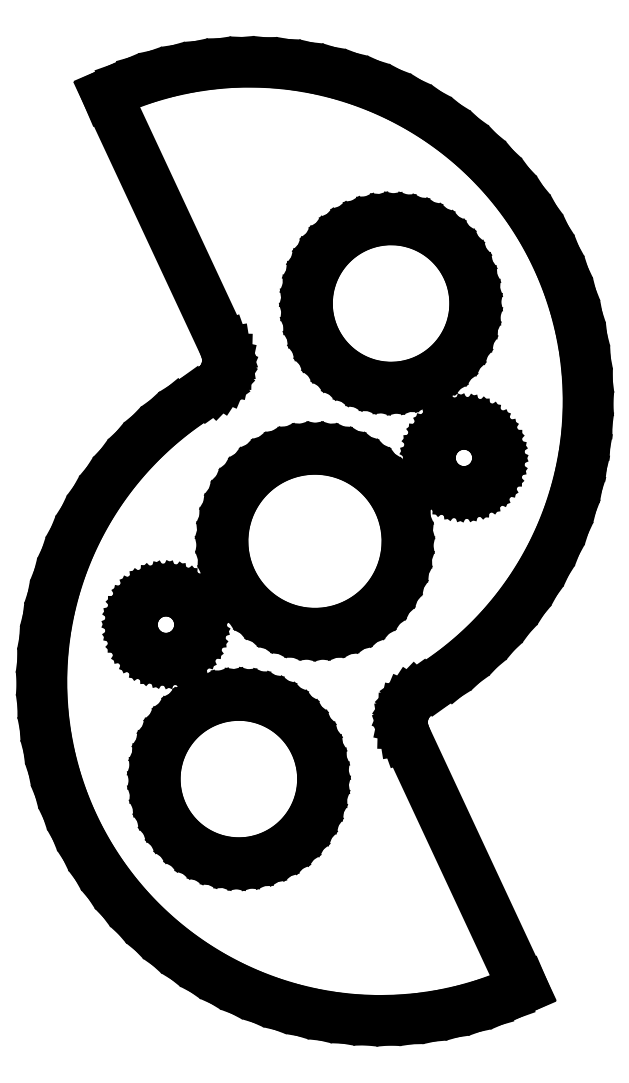
<metadata>
{"format":"dxf","ext":"dxf","renderer":"ezdxf+matplotlib","layout":"modelspace","background":"white","min_lineweight":24,"dpi":150}
</metadata>
<code>
0
SECTION
2
ENTITIES
0
LINE
8
0
10
127.9
20
3.255
11
131.1
21
3.534
0
LINE
8
0
10
131.1
20
3.534
11
134.3
21
4.017
0
LINE
8
0
10
134.3
20
4.017
11
137.4
21
4.701
0
LINE
8
0
10
137.4
20
4.701
11
140.5
21
5.585
0
LINE
8
0
10
140.5
20
5.585
11
143.6
21
6.663
0
LINE
8
0
10
143.6
20
6.663
11
146.5
21
7.933
0
LINE
8
0
10
146.5
20
7.933
11
128.9
21
45.75
0
LINE
8
0
10
128.9
20
45.75
11
128.6
21
46.62
0
LINE
8
0
10
128.6
20
46.62
11
128.5
21
47.53
0
LINE
8
0
10
128.5
20
47.53
11
128.5
21
48.46
0
LINE
8
0
10
128.5
20
48.46
11
128.7
21
49.36
0
LINE
8
0
10
128.7
20
49.36
11
129
21
50.21
0
LINE
8
0
10
129
20
50.21
11
129.5
21
50.98
0
LINE
8
0
10
129.5
20
50.98
11
130.2
21
51.65
0
LINE
8
0
10
130.2
20
51.65
11
130.9
21
52.19
0
LINE
8
0
10
130.9
20
52.19
11
133.7
21
53.9
0
LINE
8
0
10
133.7
20
53.9
11
136.3
21
55.79
0
LINE
8
0
10
136.3
20
55.79
11
138.8
21
57.85
0
LINE
8
0
10
138.8
20
57.85
11
141.2
21
60.06
0
LINE
8
0
10
141.2
20
60.06
11
143.4
21
62.42
0
LINE
8
0
10
143.4
20
62.42
11
145.5
21
64.92
0
LINE
8
0
10
145.5
20
64.92
11
147.4
21
67.54
0
LINE
8
0
10
147.4
20
67.54
11
149.2
21
70.28
0
LINE
8
0
10
149.2
20
70.28
11
150.7
21
73.13
0
LINE
8
0
10
150.7
20
73.13
11
152.1
21
76.07
0
LINE
8
0
10
152.1
20
76.07
11
153.3
21
79.09
0
LINE
8
0
10
153.3
20
79.09
11
154.3
21
82.18
0
LINE
8
0
10
154.3
20
82.18
11
155
21
85.1
0
LINE
8
0
10
155
20
85.1
11
155.6
21
88.07
0
LINE
8
0
10
155.6
20
88.07
11
155.9
21
91.06
0
LINE
8
0
10
155.9
20
91.06
11
156.2
21
94.06
0
LINE
8
0
10
156.2
20
94.06
11
156.2
21
97.31
0
LINE
8
0
10
156.2
20
97.31
11
156
21
100.5
0
LINE
8
0
10
156
20
100.5
11
155.6
21
103.8
0
LINE
8
0
10
155.6
20
103.8
11
155
21
107
0
LINE
8
0
10
155
20
107
11
154.2
21
110.1
0
LINE
8
0
10
154.2
20
110.1
11
153.2
21
113.2
0
LINE
8
0
10
153.2
20
113.2
11
152
21
116.2
0
LINE
8
0
10
152
20
116.2
11
150.6
21
119.2
0
LINE
8
0
10
150.6
20
119.2
11
149.1
21
122
0
LINE
8
0
10
149.1
20
122
11
147.3
21
124.7
0
LINE
8
0
10
147.3
20
124.7
11
145.4
21
127.3
0
LINE
8
0
10
145.4
20
127.3
11
143.3
21
129.8
0
LINE
8
0
10
143.3
20
129.8
11
141.1
21
132.2
0
LINE
8
0
10
141.1
20
132.2
11
138.7
21
134.4
0
LINE
8
0
10
138.7
20
134.4
11
136.2
21
136.4
0
LINE
8
0
10
136.2
20
136.4
11
133.6
21
138.3
0
LINE
8
0
10
133.6
20
138.3
11
130.8
21
140
0
LINE
8
0
10
130.8
20
140
11
127.9
21
141.6
0
LINE
8
0
10
127.9
20
141.6
11
125
21
142.9
0
LINE
8
0
10
125
20
142.9
11
121.9
21
144.1
0
LINE
8
0
10
121.9
20
144.1
11
118.8
21
145
0
LINE
8
0
10
118.8
20
145
11
115.7
21
145.8
0
LINE
8
0
10
115.7
20
145.8
11
112.5
21
146.3
0
LINE
8
0
10
112.5
20
146.3
11
109.3
21
146.7
0
LINE
8
0
10
109.3
20
146.7
11
106
21
146.8
0
LINE
8
0
10
106
20
146.8
11
102.8
21
146.8
0
LINE
8
0
10
102.8
20
146.8
11
99.55
21
146.5
0
LINE
8
0
10
99.55
20
146.5
11
96.34
21
146
0
LINE
8
0
10
96.34
20
146
11
93.16
21
145.3
0
LINE
8
0
10
93.16
20
145.3
11
90.04
21
144.4
0
LINE
8
0
10
90.04
20
144.4
11
86.98
21
143.3
0
LINE
8
0
10
86.98
20
143.3
11
84
21
142.1
0
LINE
8
0
10
84
20
142.1
11
101.6
21
104.3
0
LINE
8
0
10
101.6
20
104.3
11
101.9
21
103.4
0
LINE
8
0
10
101.9
20
103.4
11
102.1
21
102.5
0
LINE
8
0
10
102.1
20
102.5
11
102.1
21
101.5
0
LINE
8
0
10
102.1
20
101.5
11
101.9
21
100.6
0
LINE
8
0
10
101.9
20
100.6
11
101.5
21
99.79
0
LINE
8
0
10
101.5
20
99.79
11
101
21
99.02
0
LINE
8
0
10
101
20
99.02
11
100.4
21
98.35
0
LINE
8
0
10
100.4
20
98.35
11
99.61
21
97.81
0
LINE
8
0
10
99.61
20
97.81
11
96.88
21
96.11
0
LINE
8
0
10
96.88
20
96.11
11
94.25
21
94.23
0
LINE
8
0
10
94.25
20
94.23
11
91.75
21
92.19
0
LINE
8
0
10
91.75
20
92.19
11
89.39
21
89.99
0
LINE
8
0
10
89.39
20
89.99
11
87.17
21
87.65
0
LINE
8
0
10
87.17
20
87.65
11
85.11
21
85.17
0
LINE
8
0
10
85.11
20
85.17
11
83.2
21
82.57
0
LINE
8
0
10
83.2
20
82.57
11
81.47
21
79.85
0
LINE
8
0
10
81.47
20
79.85
11
79.91
21
77.02
0
LINE
8
0
10
79.91
20
77.02
11
78.53
21
74.11
0
LINE
8
0
10
78.53
20
74.11
11
77.34
21
71.11
0
LINE
8
0
10
77.34
20
71.11
11
76.35
21
68.04
0
LINE
8
0
10
76.35
20
68.04
11
75.55
21
64.91
0
LINE
8
0
10
75.55
20
64.91
11
74.95
21
61.74
0
LINE
8
0
10
74.95
20
61.74
11
74.56
21
58.54
0
LINE
8
0
10
74.56
20
58.54
11
74.37
21
55.32
0
LINE
8
0
10
74.37
20
55.32
11
74.38
21
52.09
0
LINE
8
0
10
74.38
20
52.09
11
74.6
21
48.87
0
LINE
8
0
10
74.6
20
48.87
11
75.02
21
45.68
0
LINE
8
0
10
75.02
20
45.68
11
75.65
21
42.51
0
LINE
8
0
10
75.65
20
42.51
11
76.48
21
39.39
0
LINE
8
0
10
76.48
20
39.39
11
77.5
21
36.33
0
LINE
8
0
10
77.5
20
36.33
11
78.71
21
33.34
0
LINE
8
0
10
78.71
20
33.34
11
80.11
21
30.44
0
LINE
8
0
10
80.11
20
30.44
11
81.7
21
27.63
0
LINE
8
0
10
81.7
20
27.63
11
83.46
21
24.92
0
LINE
8
0
10
83.46
20
24.92
11
85.38
21
22.33
0
LINE
8
0
10
85.38
20
22.33
11
87.47
21
19.88
0
LINE
8
0
10
87.47
20
19.88
11
89.71
21
17.55
0
LINE
8
0
10
89.71
20
17.55
11
92.09
21
15.38
0
LINE
8
0
10
92.09
20
15.38
11
94.61
21
13.36
0
LINE
8
0
10
94.61
20
13.36
11
97.25
21
11.5
0
LINE
8
0
10
97.25
20
11.5
11
100
21
9.82
0
LINE
8
0
10
100
20
9.82
11
102.9
21
8.314
0
LINE
8
0
10
102.9
20
8.314
11
105.8
21
6.993
0
LINE
8
0
10
105.8
20
6.993
11
108.8
21
5.861
0
LINE
8
0
10
108.8
20
5.861
11
111.9
21
4.924
0
LINE
8
0
10
111.9
20
4.924
11
115
21
4.184
0
LINE
8
0
10
115
20
4.184
11
118.2
21
3.646
0
LINE
8
0
10
118.2
20
3.646
11
121.4
21
3.311
0
LINE
8
0
10
121.4
20
3.311
11
124.7
21
3.18
0
LINE
8
0
10
124.7
20
3.18
11
127.9
21
3.255
0
LINE
8
0
10
125.6
20
98.21
11
124.1
21
98.45
0
LINE
8
0
10
124.1
20
98.45
11
122.5
21
98.88
0
LINE
8
0
10
122.5
20
98.88
11
121
21
99.51
0
LINE
8
0
10
121
20
99.51
11
119.7
21
100.3
0
LINE
8
0
10
119.7
20
100.3
11
118.4
21
101.3
0
LINE
8
0
10
118.4
20
101.3
11
117.3
21
102.4
0
LINE
8
0
10
117.3
20
102.4
11
116.3
21
103.7
0
LINE
8
0
10
116.3
20
103.7
11
115.5
21
105.1
0
LINE
8
0
10
115.5
20
105.1
11
114.9
21
106.6
0
LINE
8
0
10
114.9
20
106.6
11
114.4
21
108.1
0
LINE
8
0
10
114.4
20
108.1
11
114.2
21
109.7
0
LINE
8
0
10
114.2
20
109.7
11
114.2
21
111.3
0
LINE
8
0
10
114.2
20
111.3
11
114.4
21
112.9
0
LINE
8
0
10
114.4
20
112.9
11
114.8
21
114.5
0
LINE
8
0
10
114.8
20
114.5
11
115.4
21
116
0
LINE
8
0
10
115.4
20
116
11
116.1
21
117.4
0
LINE
8
0
10
116.1
20
117.4
11
117.1
21
118.7
0
LINE
8
0
10
117.1
20
118.7
11
118.2
21
119.8
0
LINE
8
0
10
118.2
20
119.8
11
119.4
21
120.8
0
LINE
8
0
10
119.4
20
120.8
11
120.8
21
121.7
0
LINE
8
0
10
120.8
20
121.7
11
122.2
21
122.3
0
LINE
8
0
10
122.2
20
122.3
11
123.8
21
122.8
0
LINE
8
0
10
123.8
20
122.8
11
125.3
21
123.1
0
LINE
8
0
10
125.3
20
123.1
11
126.9
21
123.2
0
LINE
8
0
10
126.9
20
123.2
11
128.5
21
123
0
LINE
8
0
10
128.5
20
123
11
130.1
21
122.7
0
LINE
8
0
10
130.1
20
122.7
11
131.6
21
122.2
0
LINE
8
0
10
131.6
20
122.2
11
133
21
121.4
0
LINE
8
0
10
133
20
121.4
11
134.4
21
120.5
0
LINE
8
0
10
134.4
20
120.5
11
135.6
21
119.5
0
LINE
8
0
10
135.6
20
119.5
11
136.6
21
118.3
0
LINE
8
0
10
136.6
20
118.3
11
137.5
21
116.9
0
LINE
8
0
10
137.5
20
116.9
11
138.2
21
115.5
0
LINE
8
0
10
138.2
20
115.5
11
138.7
21
114
0
LINE
8
0
10
138.7
20
114
11
139.1
21
112.4
0
LINE
8
0
10
139.1
20
112.4
11
139.2
21
110.8
0
LINE
8
0
10
139.2
20
110.8
11
139.1
21
109.2
0
LINE
8
0
10
139.1
20
109.2
11
138.8
21
107.6
0
LINE
8
0
10
138.8
20
107.6
11
138.3
21
106.1
0
LINE
8
0
10
138.3
20
106.1
11
137.7
21
104.7
0
LINE
8
0
10
137.7
20
104.7
11
136.8
21
103.3
0
LINE
8
0
10
136.8
20
103.3
11
135.8
21
102.1
0
LINE
8
0
10
135.8
20
102.1
11
134.6
21
101
0
LINE
8
0
10
134.6
20
101
11
133.3
21
100.1
0
LINE
8
0
10
133.3
20
100.1
11
131.9
21
99.3
0
LINE
8
0
10
131.9
20
99.3
11
130.4
21
98.73
0
LINE
8
0
10
130.4
20
98.73
11
128.8
21
98.35
0
LINE
8
0
10
128.8
20
98.35
11
127.2
21
98.18
0
LINE
8
0
10
127.2
20
98.18
11
125.6
21
98.21
0
LINE
8
0
10
136.8
20
82.57
11
135.9
21
82.83
0
LINE
8
0
10
135.9
20
82.83
11
135
21
83.28
0
LINE
8
0
10
135
20
83.28
11
134.2
21
83.9
0
LINE
8
0
10
134.2
20
83.9
11
133.5
21
84.67
0
LINE
8
0
10
133.5
20
84.67
11
133
21
85.56
0
LINE
8
0
10
133
20
85.56
11
132.7
21
86.53
0
LINE
8
0
10
132.7
20
86.53
11
132.6
21
87.54
0
LINE
8
0
10
132.6
20
87.54
11
132.7
21
88.54
0
LINE
8
0
10
132.7
20
88.54
11
133
21
89.51
0
LINE
8
0
10
133
20
89.51
11
133.5
21
90.39
0
LINE
8
0
10
133.5
20
90.39
11
134.2
21
91.15
0
LINE
8
0
10
134.2
20
91.15
11
135
21
91.77
0
LINE
8
0
10
135
20
91.77
11
135.9
21
92.21
0
LINE
8
0
10
135.9
20
92.21
11
136.9
21
92.45
0
LINE
8
0
10
136.9
20
92.45
11
137.9
21
92.5
0
LINE
8
0
10
137.9
20
92.5
11
138.9
21
92.34
0
LINE
8
0
10
138.9
20
92.34
11
139.8
21
91.98
0
LINE
8
0
10
139.8
20
91.98
11
140.7
21
91.44
0
LINE
8
0
10
140.7
20
91.44
11
141.4
21
90.74
0
LINE
8
0
10
141.4
20
90.74
11
142
21
89.91
0
LINE
8
0
10
142
20
89.91
11
142.4
21
88.98
0
LINE
8
0
10
142.4
20
88.98
11
142.6
21
87.98
0
LINE
8
0
10
142.6
20
87.98
11
142.6
21
86.97
0
LINE
8
0
10
142.6
20
86.97
11
142.4
21
85.98
0
LINE
8
0
10
142.4
20
85.98
11
142
21
85.06
0
LINE
8
0
10
142
20
85.06
11
141.4
21
84.23
0
LINE
8
0
10
141.4
20
84.23
11
140.7
21
83.54
0
LINE
8
0
10
140.7
20
83.54
11
139.8
21
83.01
0
LINE
8
0
10
139.8
20
83.01
11
138.8
21
82.66
0
LINE
8
0
10
138.8
20
82.66
11
137.8
21
82.51
0
LINE
8
0
10
137.8
20
82.51
11
136.8
21
82.57
0
LINE
8
0
10
114.4
20
61.28
11
112.7
21
61.49
0
LINE
8
0
10
112.7
20
61.49
11
111.1
21
61.9
0
LINE
8
0
10
111.1
20
61.9
11
109.5
21
62.52
0
LINE
8
0
10
109.5
20
62.52
11
108
21
63.32
0
LINE
8
0
10
108
20
63.32
11
106.6
21
64.3
0
LINE
8
0
10
106.6
20
64.3
11
105.4
21
65.45
0
LINE
8
0
10
105.4
20
65.45
11
104.3
21
66.73
0
LINE
8
0
10
104.3
20
66.73
11
103.4
21
68.15
0
LINE
8
0
10
103.4
20
68.15
11
102.6
21
69.66
0
LINE
8
0
10
102.6
20
69.66
11
102
21
71.26
0
LINE
8
0
10
102
20
71.26
11
101.7
21
72.91
0
LINE
8
0
10
101.7
20
72.91
11
101.5
21
74.6
0
LINE
8
0
10
101.5
20
74.6
11
101.6
21
76.29
0
LINE
8
0
10
101.6
20
76.29
11
101.8
21
77.97
0
LINE
8
0
10
101.8
20
77.97
11
102.3
21
79.59
0
LINE
8
0
10
102.3
20
79.59
11
103
21
81.15
0
LINE
8
0
10
103
20
81.15
11
103.8
21
82.62
0
LINE
8
0
10
103.8
20
82.62
11
104.8
21
83.96
0
LINE
8
0
10
104.8
20
83.96
11
106
21
85.18
0
LINE
8
0
10
106
20
85.18
11
107.3
21
86.24
0
LINE
8
0
10
107.3
20
86.24
11
108.8
21
87.13
0
LINE
8
0
10
108.8
20
87.13
11
110.3
21
87.83
0
LINE
8
0
10
110.3
20
87.83
11
111.9
21
88.34
0
LINE
8
0
10
111.9
20
88.34
11
113.6
21
88.65
0
LINE
8
0
10
113.6
20
88.65
11
115.3
21
88.75
0
LINE
8
0
10
115.3
20
88.75
11
117
21
88.64
0
LINE
8
0
10
117
20
88.64
11
118.7
21
88.33
0
LINE
8
0
10
118.7
20
88.33
11
120.3
21
87.81
0
LINE
8
0
10
120.3
20
87.81
11
121.8
21
87.1
0
LINE
8
0
10
121.8
20
87.1
11
123.2
21
86.21
0
LINE
8
0
10
123.2
20
86.21
11
124.6
21
85.14
0
LINE
8
0
10
124.6
20
85.14
11
125.7
21
83.93
0
LINE
8
0
10
125.7
20
83.93
11
126.7
21
82.57
0
LINE
8
0
10
126.7
20
82.57
11
127.6
21
81.11
0
LINE
8
0
10
127.6
20
81.11
11
128.2
21
79.55
0
LINE
8
0
10
128.2
20
79.55
11
128.7
21
77.92
0
LINE
8
0
10
128.7
20
77.92
11
129
21
76.24
0
LINE
8
0
10
129
20
76.24
11
129
21
74.55
0
LINE
8
0
10
129
20
74.55
11
128.9
21
72.87
0
LINE
8
0
10
128.9
20
72.87
11
128.5
21
71.21
0
LINE
8
0
10
128.5
20
71.21
11
127.9
21
69.62
0
LINE
8
0
10
127.9
20
69.62
11
127.2
21
68.1
0
LINE
8
0
10
127.2
20
68.1
11
126.2
21
66.69
0
LINE
8
0
10
126.2
20
66.69
11
125.1
21
65.41
0
LINE
8
0
10
125.1
20
65.41
11
123.9
21
64.27
0
LINE
8
0
10
123.9
20
64.27
11
122.5
21
63.3
0
LINE
8
0
10
122.5
20
63.3
11
121
21
62.5
0
LINE
8
0
10
121
20
62.5
11
119.4
21
61.89
0
LINE
8
0
10
119.4
20
61.89
11
117.8
21
61.48
0
LINE
8
0
10
117.8
20
61.48
11
116.1
21
61.27
0
LINE
8
0
10
116.1
20
61.27
11
114.4
21
61.28
0
LINE
8
0
10
91.64
20
57.66
11
90.7
21
58.02
0
LINE
8
0
10
90.7
20
58.02
11
89.84
21
58.56
0
LINE
8
0
10
89.84
20
58.56
11
89.11
21
59.26
0
LINE
8
0
10
89.11
20
59.26
11
88.54
21
60.09
0
LINE
8
0
10
88.54
20
60.09
11
88.15
21
61.02
0
LINE
8
0
10
88.15
20
61.02
11
87.95
21
62.02
0
LINE
8
0
10
87.95
20
62.02
11
87.95
21
63.03
0
LINE
8
0
10
87.95
20
63.03
11
88.16
21
64.02
0
LINE
8
0
10
88.16
20
64.02
11
88.57
21
64.94
0
LINE
8
0
10
88.57
20
64.94
11
89.15
21
65.77
0
LINE
8
0
10
89.15
20
65.77
11
89.89
21
66.46
0
LINE
8
0
10
89.89
20
66.46
11
90.75
21
66.99
0
LINE
8
0
10
90.75
20
66.99
11
91.7
21
67.34
0
LINE
8
0
10
91.7
20
67.34
11
92.7
21
67.49
0
LINE
8
0
10
92.7
20
67.49
11
93.71
21
67.43
0
LINE
8
0
10
93.71
20
67.43
11
94.69
21
67.17
0
LINE
8
0
10
94.69
20
67.17
11
95.6
21
66.72
0
LINE
8
0
10
95.6
20
66.72
11
96.39
21
66.1
0
LINE
8
0
10
96.39
20
66.1
11
97.05
21
65.33
0
LINE
8
0
10
97.05
20
65.33
11
97.53
21
64.44
0
LINE
8
0
10
97.53
20
64.44
11
97.83
21
63.47
0
LINE
8
0
10
97.83
20
63.47
11
97.93
21
62.46
0
LINE
8
0
10
97.93
20
62.46
11
97.82
21
61.46
0
LINE
8
0
10
97.82
20
61.46
11
97.51
21
60.49
0
LINE
8
0
10
97.51
20
60.49
11
97.01
21
59.61
0
LINE
8
0
10
97.01
20
59.61
11
96.35
21
58.85
0
LINE
8
0
10
96.35
20
58.85
11
95.55
21
58.23
0
LINE
8
0
10
95.55
20
58.23
11
94.64
21
57.79
0
LINE
8
0
10
94.64
20
57.79
11
93.65
21
57.55
0
LINE
8
0
10
93.65
20
57.55
11
92.64
21
57.5
0
LINE
8
0
10
92.64
20
57.5
11
91.64
21
57.66
0
LINE
8
0
10
102
20
26.97
11
100.4
21
27.31
0
LINE
8
0
10
100.4
20
27.31
11
98.94
21
27.84
0
LINE
8
0
10
98.94
20
27.84
11
97.51
21
28.57
0
LINE
8
0
10
97.51
20
28.57
11
96.18
21
29.47
0
LINE
8
0
10
96.18
20
29.47
11
94.98
21
30.53
0
LINE
8
0
10
94.98
20
30.53
11
93.93
21
31.74
0
LINE
8
0
10
93.93
20
31.74
11
93.04
21
33.07
0
LINE
8
0
10
93.04
20
33.07
11
92.33
21
34.5
0
LINE
8
0
10
92.33
20
34.5
11
91.81
21
36.02
0
LINE
8
0
10
91.81
20
36.02
11
91.48
21
37.59
0
LINE
8
0
10
91.48
20
37.59
11
91.36
21
39.18
0
LINE
8
0
10
91.36
20
39.18
11
91.44
21
40.78
0
LINE
8
0
10
91.44
20
40.78
11
91.73
21
42.36
0
LINE
8
0
10
91.73
20
42.36
11
92.21
21
43.88
0
LINE
8
0
10
92.21
20
43.88
11
92.89
21
45.34
0
LINE
8
0
10
92.89
20
45.34
11
93.75
21
46.69
0
LINE
8
0
10
93.75
20
46.69
11
94.77
21
47.92
0
LINE
8
0
10
94.77
20
47.92
11
95.95
21
49.01
0
LINE
8
0
10
95.95
20
49.01
11
97.25
21
49.94
0
LINE
8
0
10
97.25
20
49.94
11
98.66
21
50.7
0
LINE
8
0
10
98.66
20
50.7
11
100.2
21
51.27
0
LINE
8
0
10
100.2
20
51.27
11
101.7
21
51.65
0
LINE
8
0
10
101.7
20
51.65
11
103.3
21
51.82
0
LINE
8
0
10
103.3
20
51.82
11
104.9
21
51.79
0
LINE
8
0
10
104.9
20
51.79
11
106.5
21
51.55
0
LINE
8
0
10
106.5
20
51.55
11
108
21
51.12
0
LINE
8
0
10
108
20
51.12
11
109.5
21
50.49
0
LINE
8
0
10
109.5
20
50.49
11
110.9
21
49.67
0
LINE
8
0
10
110.9
20
49.67
11
112.1
21
48.69
0
LINE
8
0
10
112.1
20
48.69
11
113.3
21
47.55
0
LINE
8
0
10
113.3
20
47.55
11
114.2
21
46.28
0
LINE
8
0
10
114.2
20
46.28
11
115.1
21
44.89
0
LINE
8
0
10
115.1
20
44.89
11
115.7
21
43.42
0
LINE
8
0
10
115.7
20
43.42
11
116.1
21
41.87
0
LINE
8
0
10
116.1
20
41.87
11
116.3
21
40.29
0
LINE
8
0
10
116.3
20
40.29
11
116.3
21
38.68
0
LINE
8
0
10
116.3
20
38.68
11
116.2
21
37.09
0
LINE
8
0
10
116.2
20
37.09
11
115.8
21
35.54
0
LINE
8
0
10
115.8
20
35.54
11
115.2
21
34.05
0
LINE
8
0
10
115.2
20
34.05
11
114.4
21
32.64
0
LINE
8
0
10
114.4
20
32.64
11
113.5
21
31.35
0
LINE
8
0
10
113.5
20
31.35
11
112.4
21
30.18
0
LINE
8
0
10
112.4
20
30.18
11
111.1
21
29.17
0
LINE
8
0
10
111.1
20
29.17
11
109.8
21
28.32
0
LINE
8
0
10
109.8
20
28.32
11
108.3
21
27.66
0
LINE
8
0
10
108.3
20
27.66
11
106.8
21
27.18
0
LINE
8
0
10
106.8
20
27.18
11
105.2
21
26.91
0
LINE
8
0
10
105.2
20
26.91
11
103.6
21
26.84
0
LINE
8
0
10
103.6
20
26.84
11
102
21
26.97
0
ENDSEC
0
EOF

</code>
